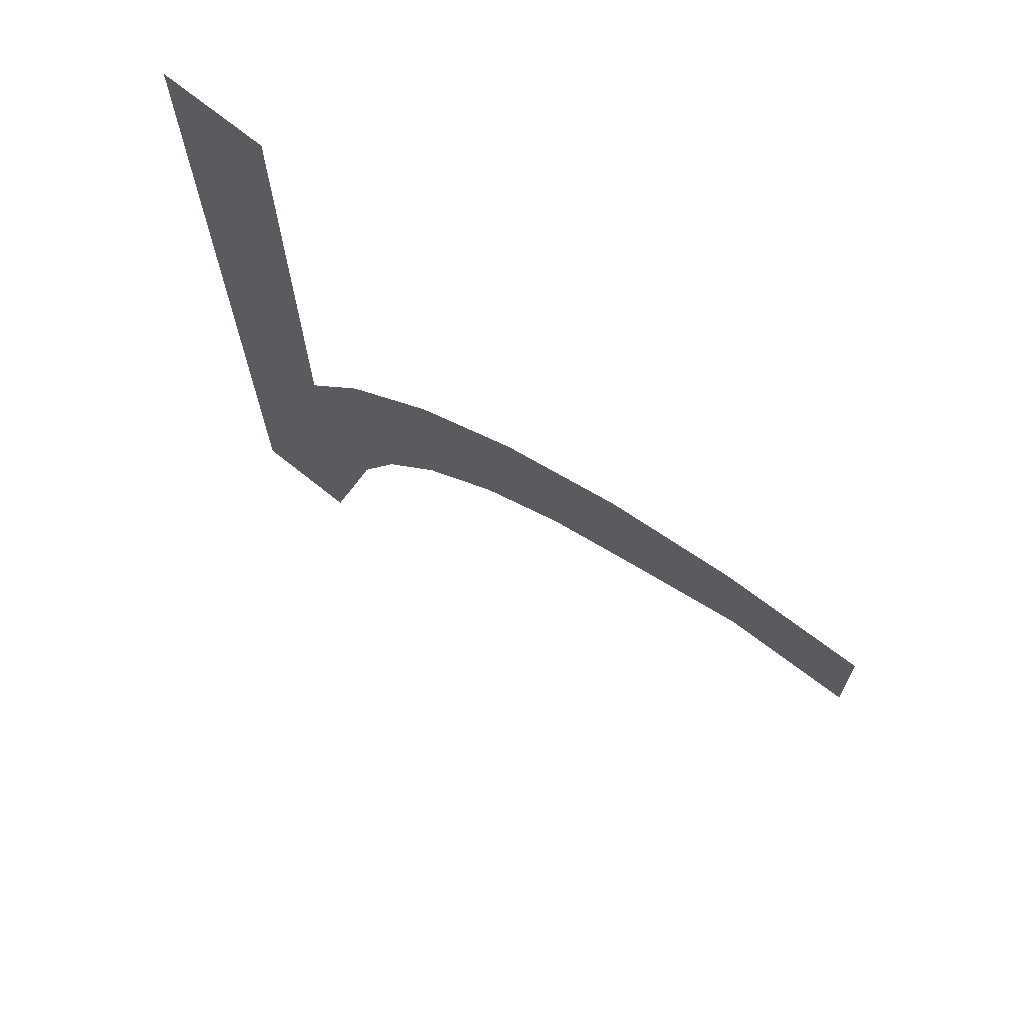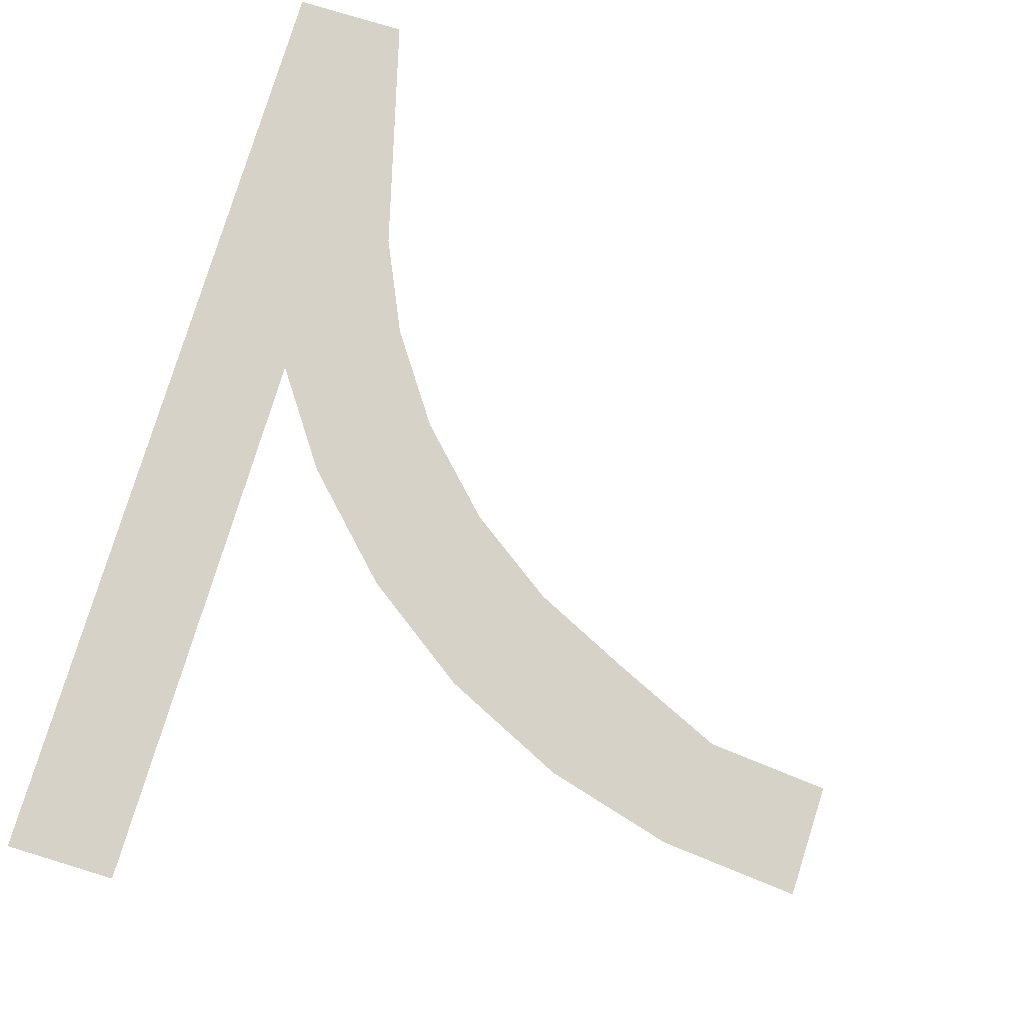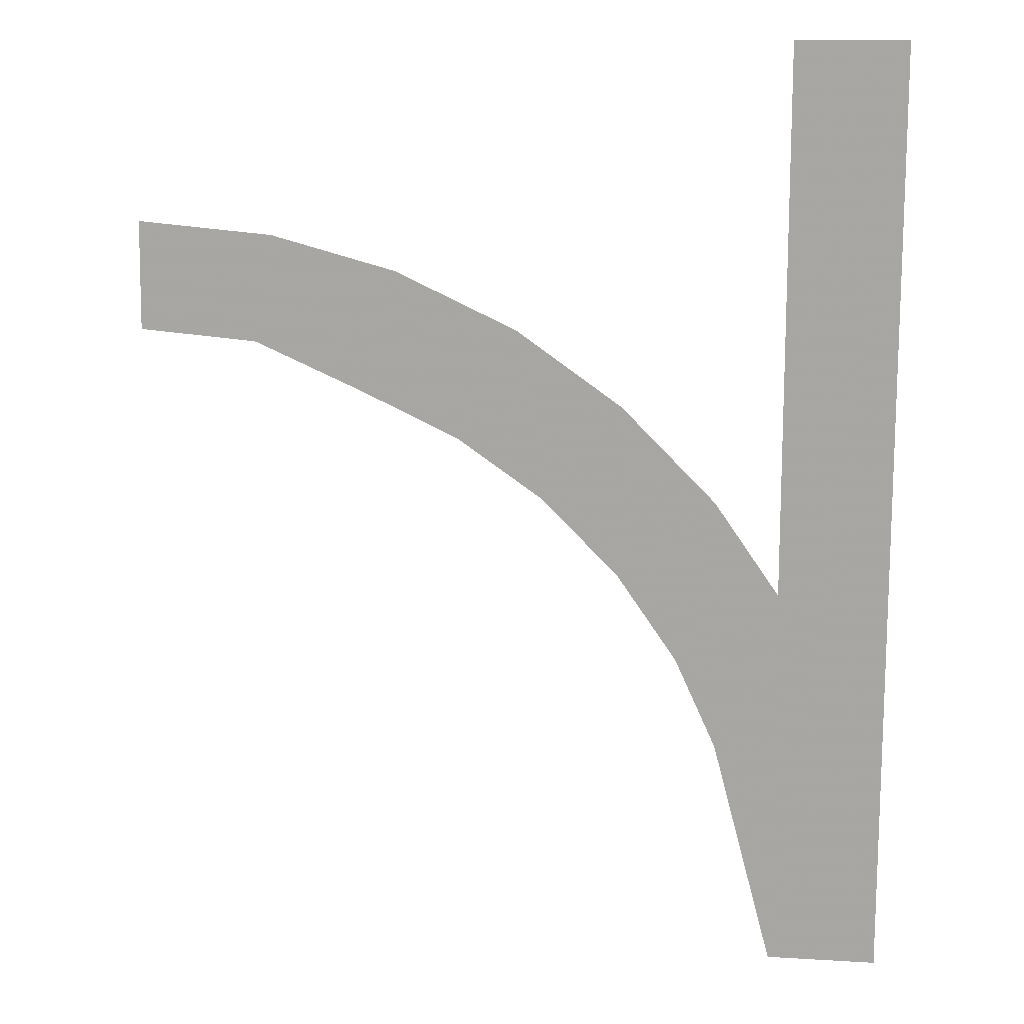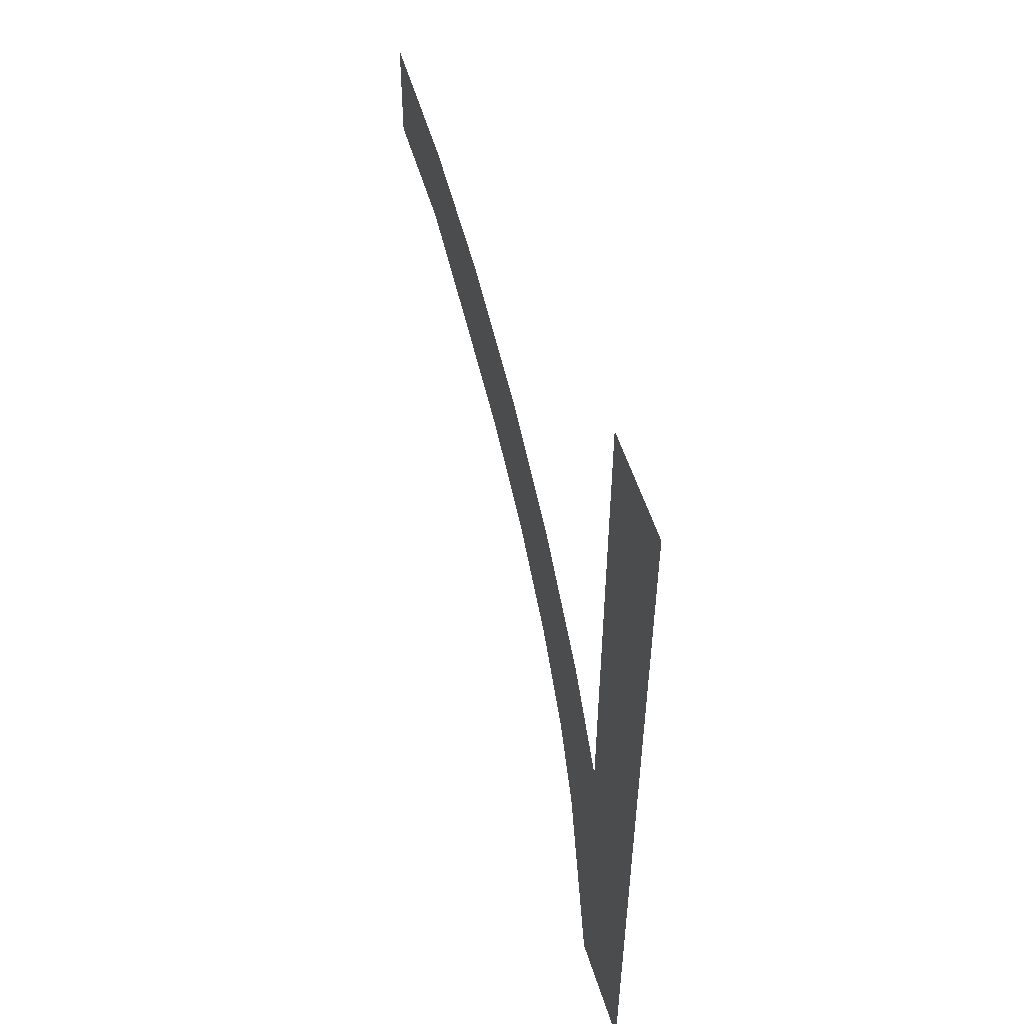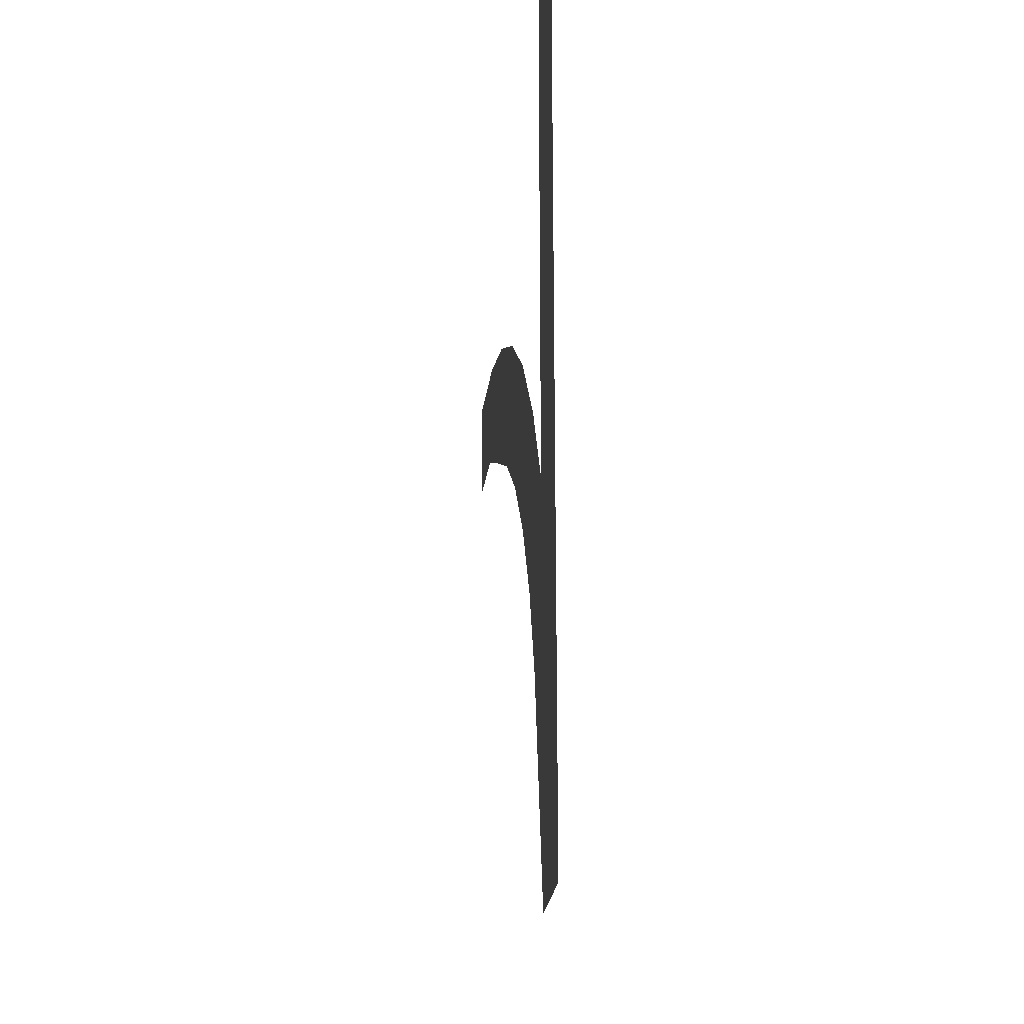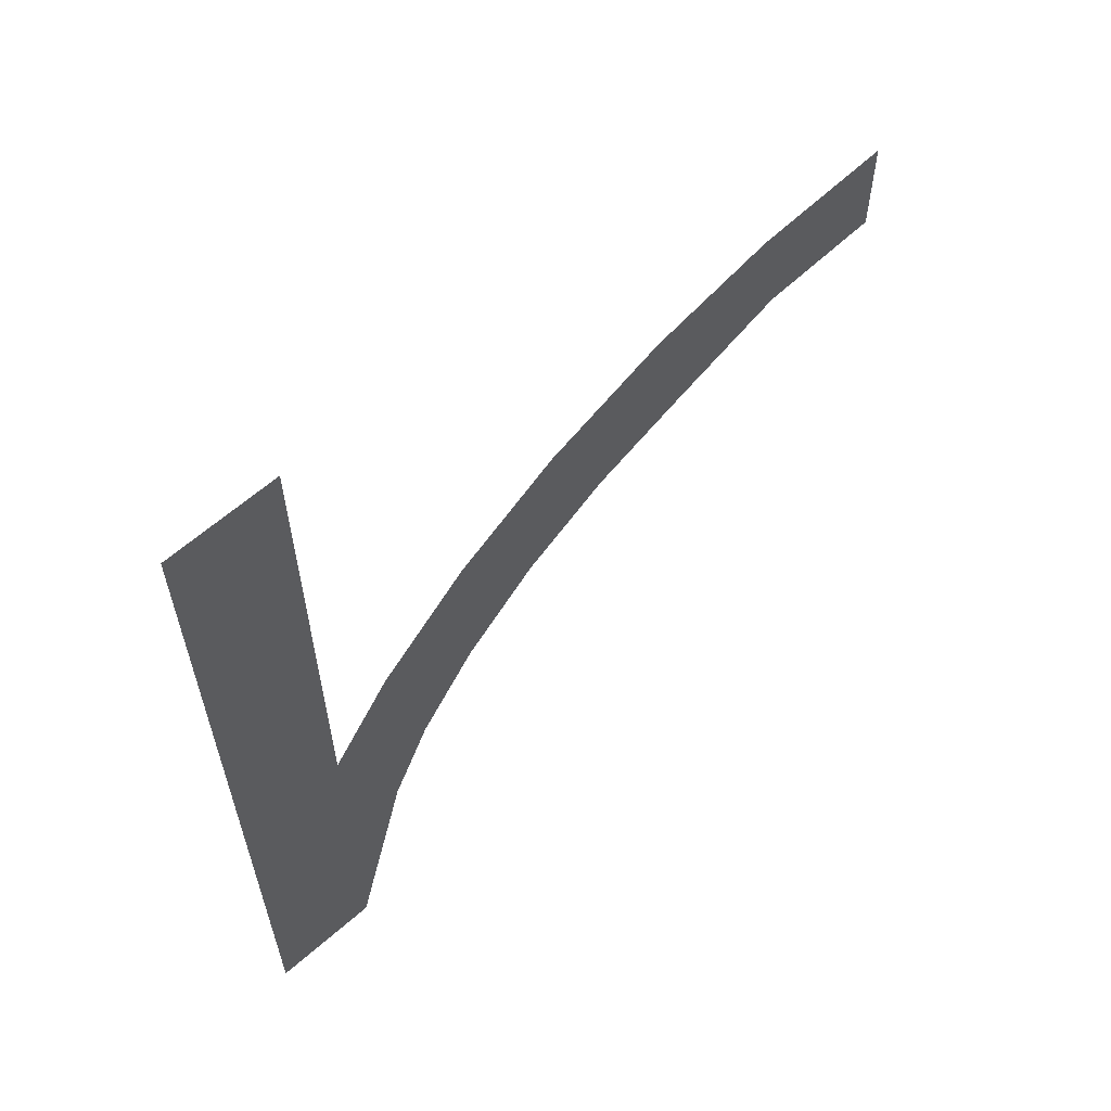
<metadata>
{"format":"obj","ext":"obj","renderer":"f3d","projection":"perspective","resolution":1024,"background":"white","views":[{"elev":71.6,"azim":38.6,"up":"+Z"},{"elev":77.9,"azim":17.0,"up":"+Y"},{"elev":13.9,"azim":-172.3,"up":"+Z"},{"elev":54.5,"azim":-107.3,"up":"+Z"},{"elev":-22.5,"azim":-95.5,"up":"+Z"},{"elev":62.5,"azim":-41.5,"up":"+Z"}]}
</metadata>
<code>
v    -392       0   -1031
v    -632       0   -1031
v    -632       0    1031
v    -392       0    1031
v    -510       0     -93
v    -510       0    -178
v    -514       0    -178
v    -514       0     -93
v    -510       0       0
v    -514       0       0
v    -514       0      85
v    -510       0      85
v    -510       0     263
v    -510       0     178
v    -514       0     178
v    -514       0     263
v    -510       0     429
v    -510       0     344
v    -514       0     344
v    -514       0     429
v    -510       0     597
v    -510       0     512
v    -514       0     512
v    -514       0     597
v    -510       0     765
v    -510       0     680
v    -514       0     680
v    -514       0     765
v    -510       0     931
v    -510       0     846
v    -514       0     846
v    -514       0     931
v    -510       0   -1024
v    -509       0    -958
v    -513       0    -958
v    -514       0   -1024
v    -504       0    -892
v    -497       0    -827
v    -501       0    -826
v    -508       0    -892
v    -487       0    -762
v    -475       0    -697
v    -479       0    -696
v    -491       0    -761
v    -459       0    -633
v    -463       0    -632
v    -445       0    -569
v    -441       0    -570
v    -420       0    -507
v    -424       0    -506
v    -397       0    -435
v    -393       0    -437
v    -412       0    -199
v    -204       0    -319
v    -309       0    -547
v    -371       0    -782
v    -367       0    -377
v    -370       0    -375
v    -341       0    -316
v    -338       0    -318
v    -250       0      34
v     -65       0    -119
v    -306       0    -260
v    -310       0    -258
v    -275       0    -201
v    -272       0    -203
v    -236       0    -148
v    -239       0    -146
v    -200       0     -93
v    -197       0     -95
v     -42       0     243
v     112       0      60
v    -156       0     -44
v    -159       0     -41
v    -116       0       9
v    -113       0       6
v     -61       0      61
v     -64       0      64
v     -16       0     109
v     -13       0     106
v     190       0     407
v     311       0     199
v      36       0     150
v      34       0     153
v      85       0     194
v      88       0     191
v     141       0     230
v     138       0     233
v     193       0     270
v     195       0     267
v     457       0     532
v     539       0     306
v     252       0     301
v     250       0     305
v     307       0     337
v     309       0     333
v     368       0     363
v     366       0     366
v     435       0     397
v     437       0     393
v     731       0     606
v     773       0     370
v     498       0     417
v     497       0     421
v     560       0     442
v     561       0     438
v     624       0     457
v     623       0     461
v     687       0     477
v     688       0     473
v    1028       0     632
v    1031       0     392
v     752       0     486
v     752       0     490
v     817       0     500
v     818       0     496
v     883       0     504
v     949       0     508
v     949       0     512
v     883       0     508
v     132       0      31
v     -36       0    -138
v    -168       0    -328
v     321       0     163
v    -267       0    -545
v     537       0     265
f 1 2 3 4
f 5 6 7 8
f 9 10 11 12
f 13 14 15 16
f 17 18 19 20
f 21 22 23 24
f 25 26 27 28
f 29 30 31 32
f 33 34 35 36
f 37 38 39 40
f 41 42 43 44
f 45 46 47 48
f 49 50 51 52
f 1 53 54 55 56
f 57 58 59 60
f 54 53 61 62
f 63 64 65 66
f 67 68 69 70
f 62 61 71 72
f 73 74 75 76
f 77 78 79 80
f 72 71 81 82
f 83 84 85 86
f 87 88 89 90
f 82 81 91 92
f 93 94 95 96
f 97 98 99 100
f 92 91 101 102
f 103 104 105 106
f 107 108 109 110
f 102 101 111 112
f 113 114 115 116
f 117 118 119 120
f 62 72 121 122
f 54 62 122 123
f 124 121 72 82
f 55 54 123 125
f 124 82 92 126
f 56 55 125
f 102 126 92

</code>
